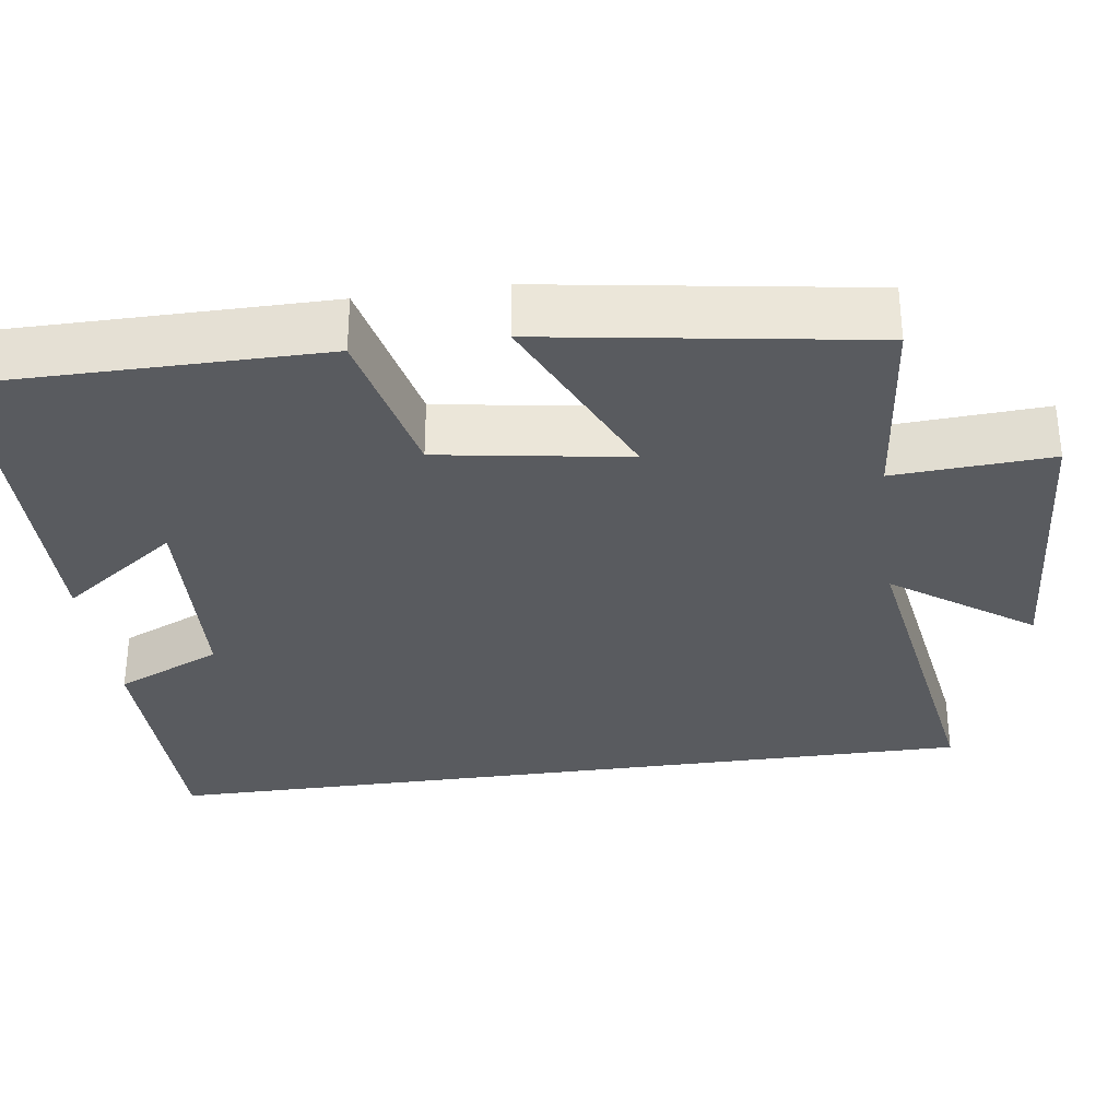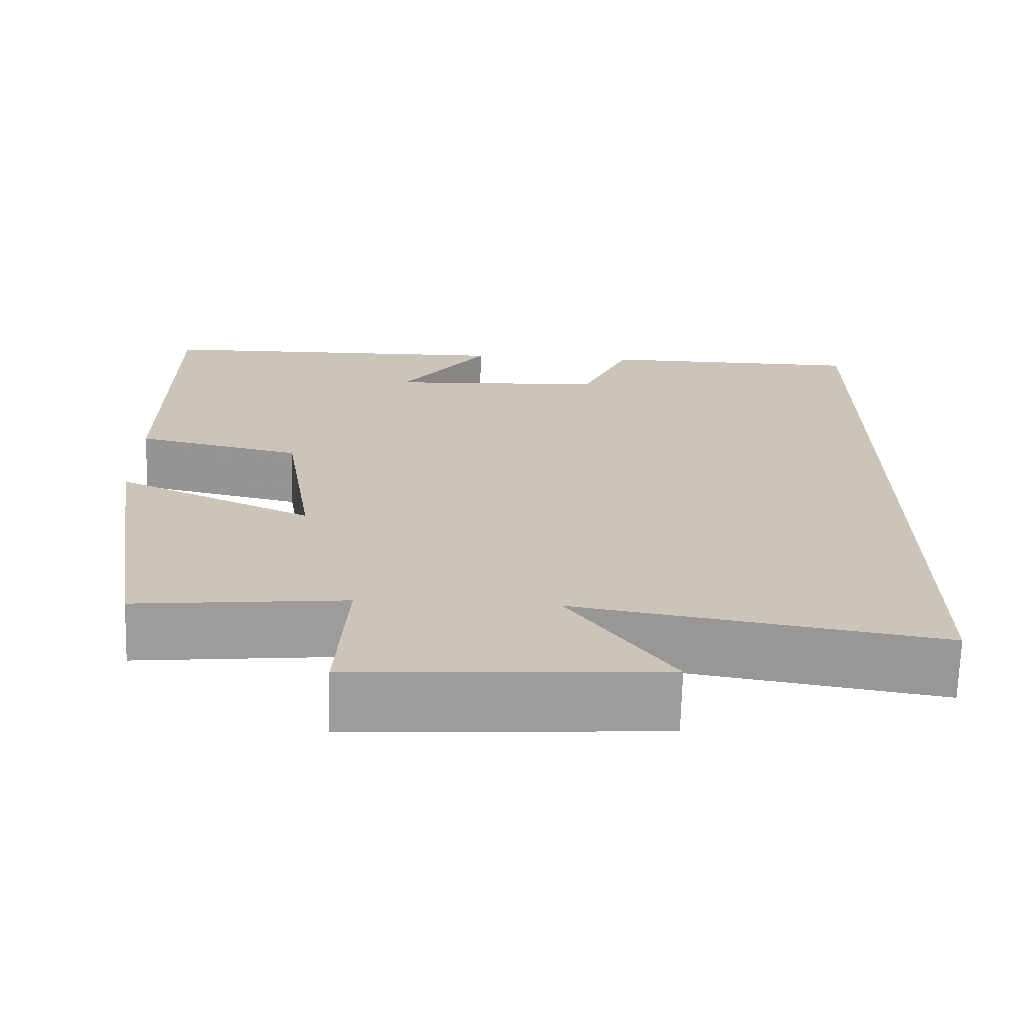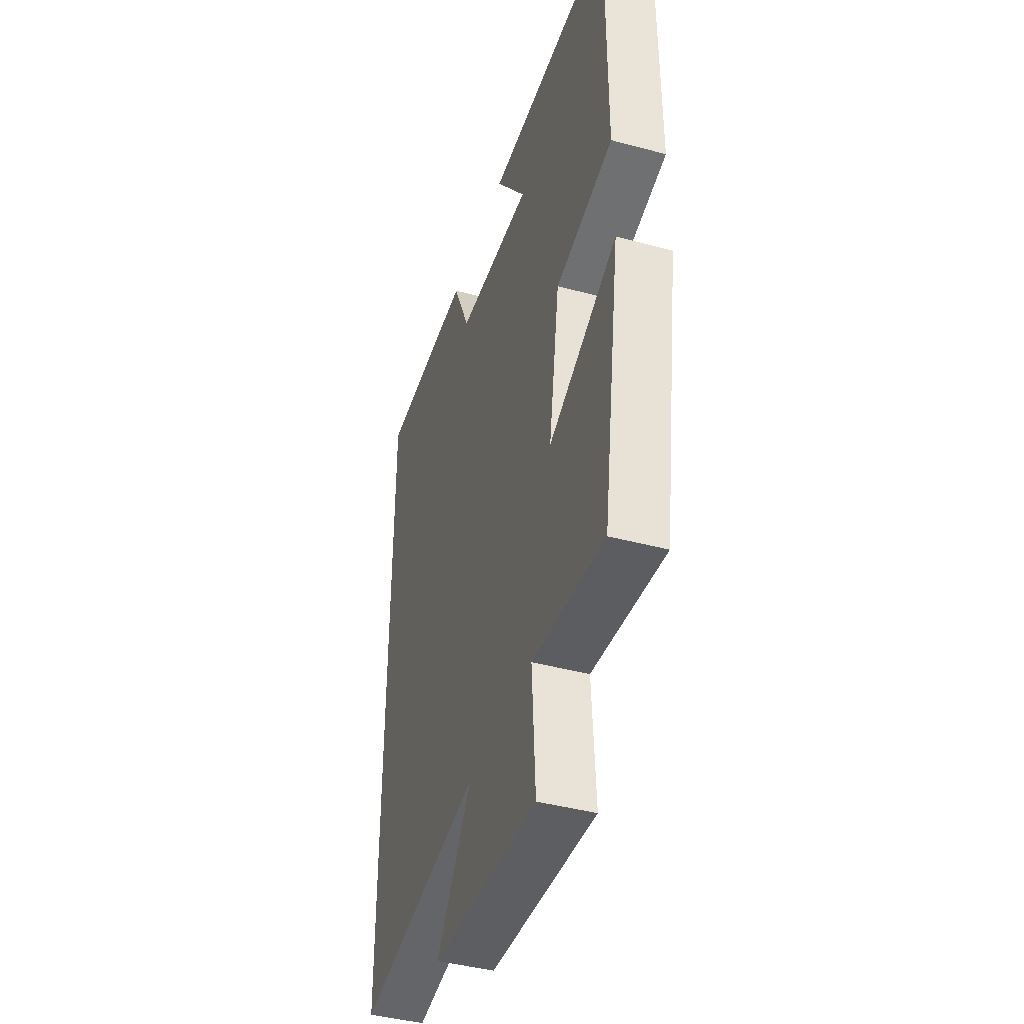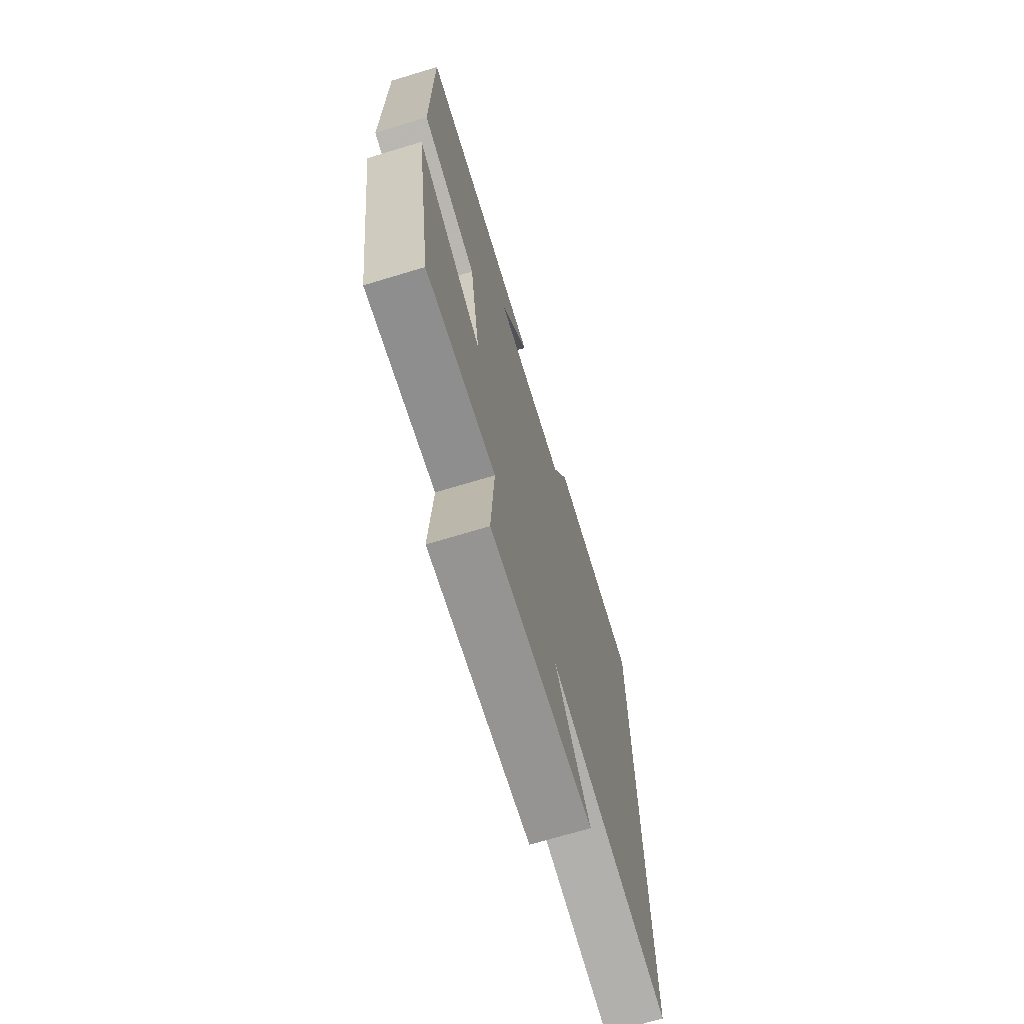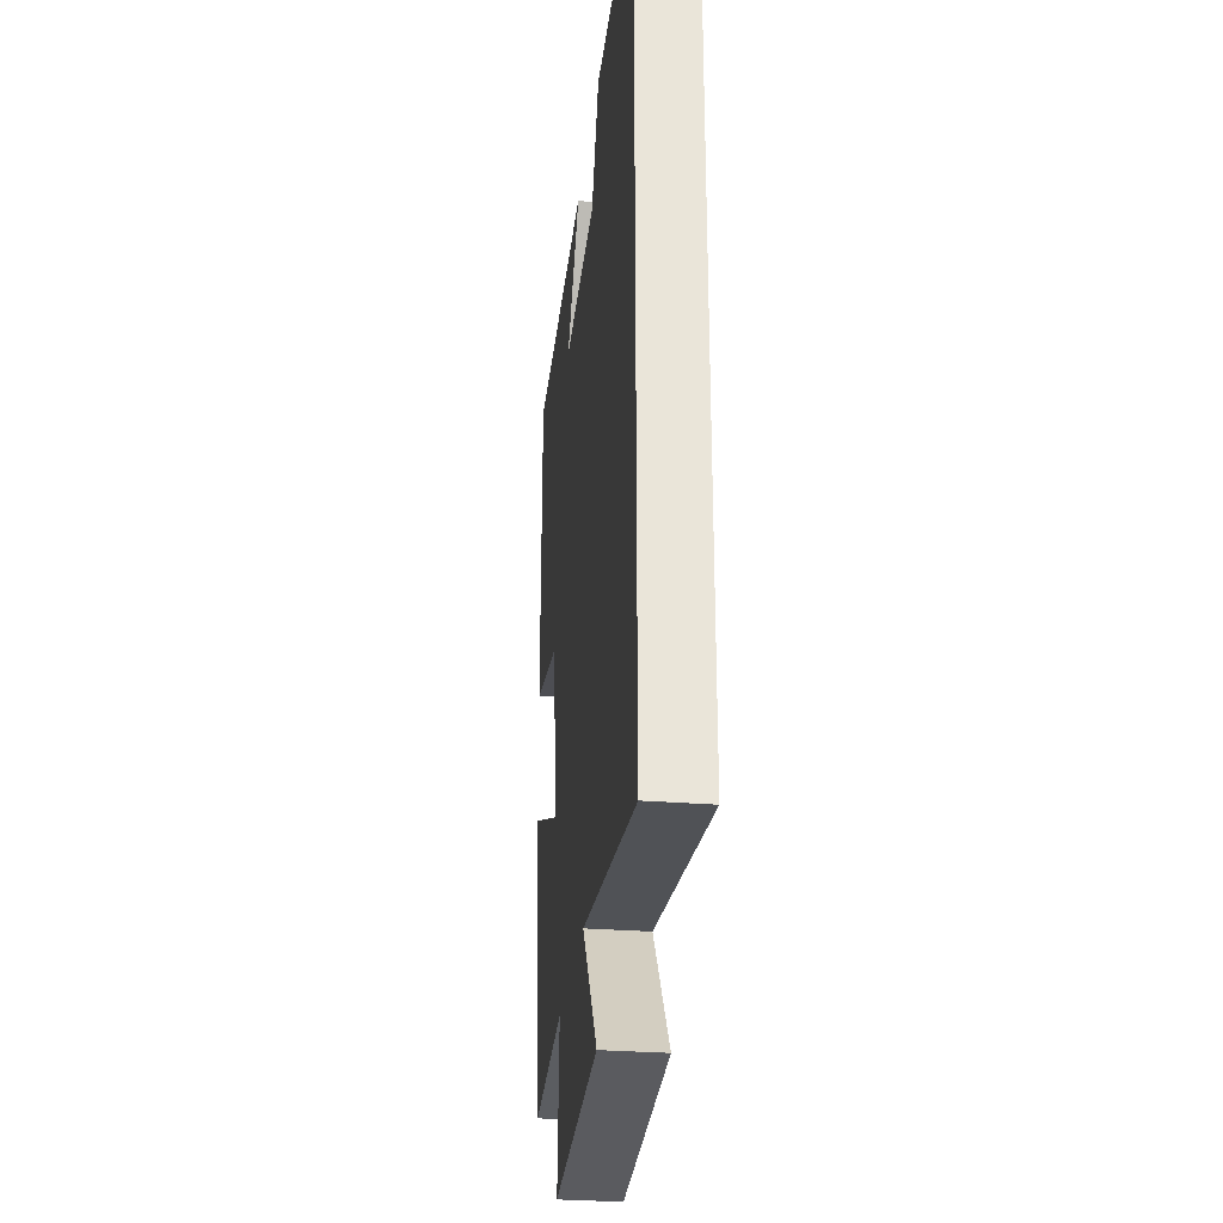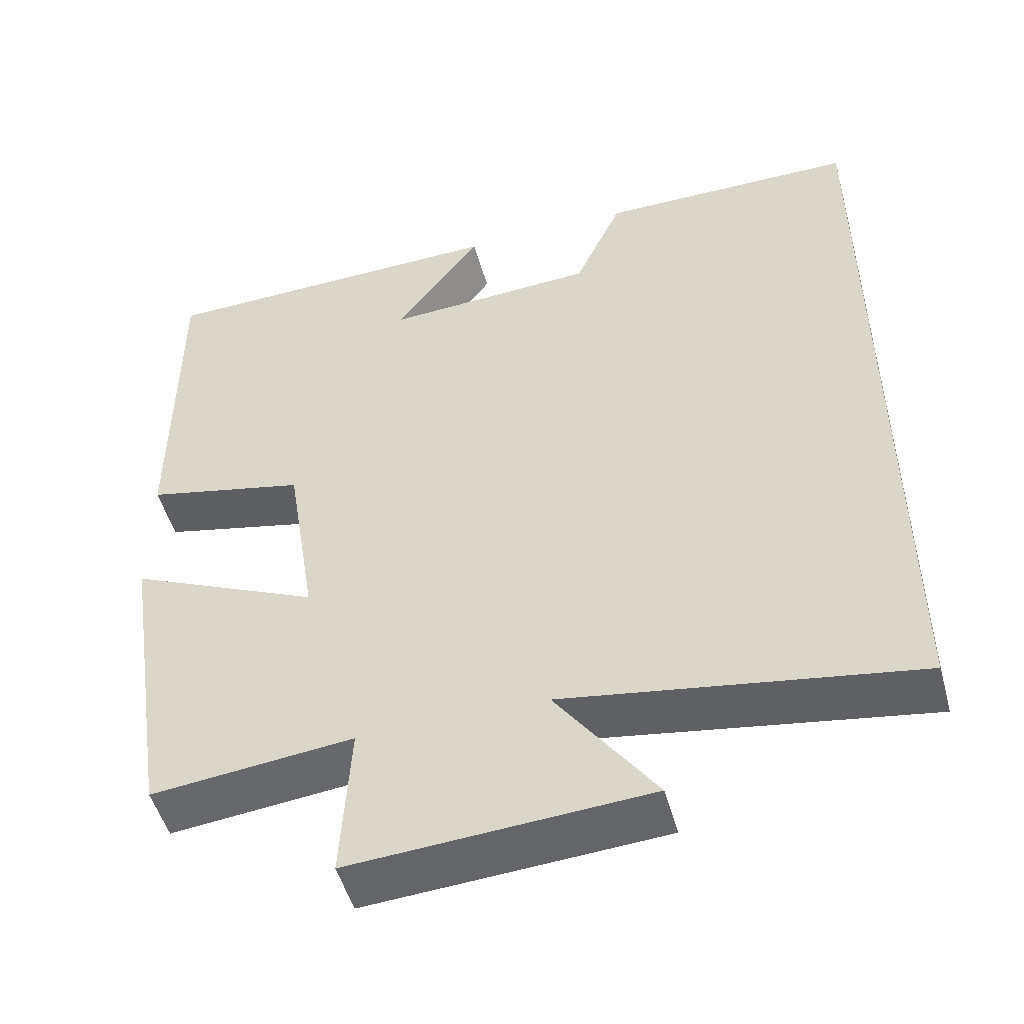
<metadata>
{"format":"obj","ext":"obj","renderer":"f3d","projection":"perspective","resolution":1024,"background":"white","views":[{"elev":-32.0,"azim":98.0,"up":"+Y"},{"elev":-69.8,"azim":178.4,"up":"+Z"},{"elev":-42.6,"azim":72.3,"up":"+Z"},{"elev":-70.6,"azim":106.8,"up":"+Z"},{"elev":-29.7,"azim":-96.6,"up":"+Z"},{"elev":-50.4,"azim":-164.6,"up":"+Z"}]}
</metadata>
<code>
v 0.437 0.07 -0.527
v 0.182 0.07 -0.5
v 0.194 0.07 -0.7
v -0.182 0.07 -0.676
v -0.056 0.07 -0.5
v -0.5 0.07 -0.571
v -0.5 0.07 0.498
v -0.171 0.07 0.5
v -0.11 0.07 0.364
v 0.158 0.07 0.35
v 0.049 0.07 0.5
v 0.5 0.07 0.491
v 0.5 0.07 0.057
v 0.297 0.07 0.012
v 0.259 0.07 -0.228
v 0.5 0.07 -0.119
v 0.437 0 -0.527
v 0.182 0 -0.5
v 0.194 0 -0.7
v -0.182 0 -0.676
v -0.056 0 -0.5
v -0.5 0 -0.571
v -0.5 0 0.498
v -0.171 0 0.5
v -0.11 0 0.364
v 0.158 0 0.35
v 0.049 0 0.5
v 0.5 0 0.491
v 0.5 0 0.057
v 0.297 0 0.012
v 0.259 0 -0.228
v 0.5 0 -0.119
f 15 16 1 2
f 14 15 2
f 12 13 14
f 10 11 12
f 10 12 14
f 9 10 14 2
f 5 6 7 8
f 5 8 9 2
f 2 3 4 5
f 18 17 32 31
f 18 31 30
f 30 29 28
f 28 27 26
f 30 28 26
f 18 30 26 25
f 24 23 22 21
f 18 25 24 21
f 21 20 19 18
f 1 17 18 2
f 2 18 19 3
f 3 19 20 4
f 4 20 21 5
f 5 21 22 6
f 6 22 23 7
f 7 23 24 8
f 8 24 25 9
f 9 25 26 10
f 10 26 27 11
f 11 27 28 12
f 12 28 29 13
f 13 29 30 14
f 14 30 31 15
f 15 31 32 16
f 16 32 17 1

</code>
